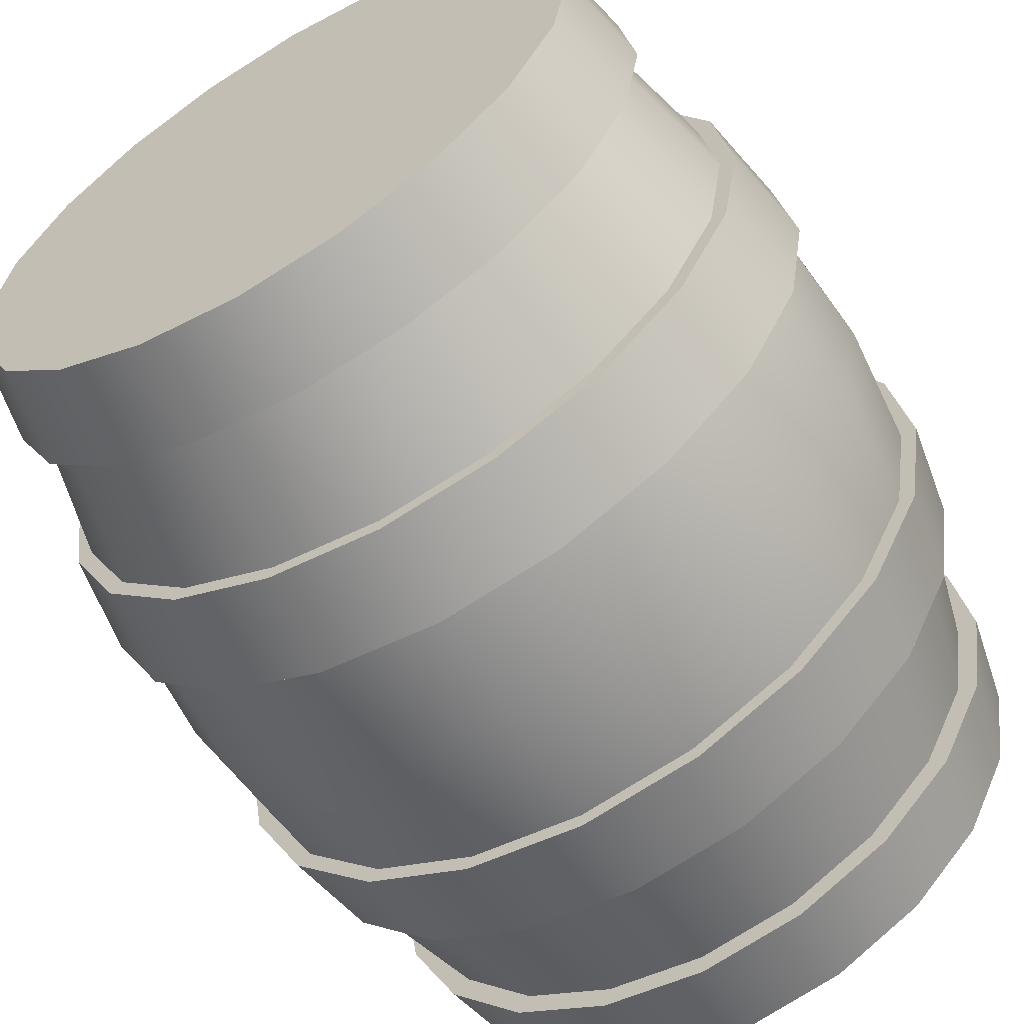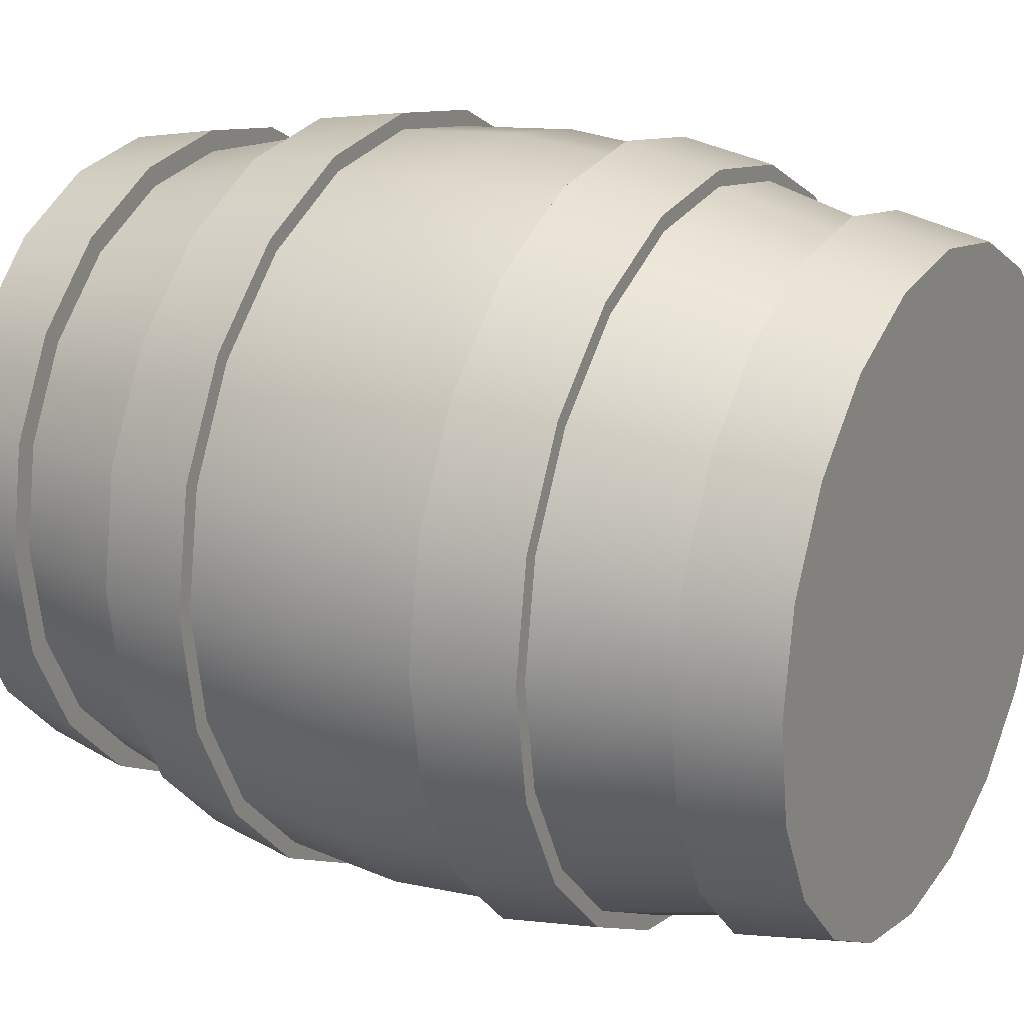
<metadata>
{"format":"obj","ext":"obj","renderer":"f3d","projection":"perspective","resolution":1024,"background":"white","views":[{"elev":-61.3,"azim":30.7,"up":"+Z"},{"elev":20.4,"azim":120.1,"up":"+Z"}]}
</metadata>
<code>
g default
v 0.5339 -0.000972 -0.1776
v 0.4542 -0.000972 -0.3378
v 0.33 -0.000972 -0.465
v 0.1735 -0.000972 -0.5466
v -0 -0.000972 -0.5747
v -0.1735 -0.000972 -0.5466
v -0.33 -0.000972 -0.465
v -0.4542 -0.000972 -0.3378
v -0.5339 -0.000972 -0.1776
v -0.5614 -0.000972 -0
v -0.5339 -0.000972 0.1776
v -0.4542 -0.000972 0.3378
v -0.33 -0.000972 0.465
v -0.1735 -0.000972 0.5466
v -0 -0.000972 0.5747
v 0.1735 -0.000972 0.5466
v 0.33 -0.000972 0.465
v 0.4542 -0.000972 0.3378
v 0.5339 -0.000972 0.1776
v 0.5614 -0.000972 -0
v 0.5339 1.616 -0.1776
v 0.4542 1.616 -0.3378
v 0.33 1.616 -0.465
v 0.1735 1.616 -0.5466
v -0 1.616 -0.5747
v -0.1735 1.616 -0.5466
v -0.33 1.616 -0.465
v -0.4542 1.616 -0.3378
v -0.5339 1.616 -0.1776
v -0.5614 1.616 -0
v -0.5339 1.616 0.1776
v -0.4542 1.616 0.3378
v -0.33 1.616 0.465
v -0.1735 1.616 0.5466
v -0 1.616 0.5747
v 0.1735 1.616 0.5466
v 0.33 1.616 0.465
v 0.4542 1.616 0.3378
v 0.5339 1.616 0.1776
v 0.5614 1.616 -0
v 0 -0.000972 -0
v 0 1.616 -0
v 0.6625 0.8076 -0.2152
v 0.5635 0.8076 -0.4094
v 0.4094 0.8076 -0.5635
v 0.2152 0.8076 -0.6625
v -0 0.8076 -0.6965
v -0.2152 0.8076 -0.6625
v -0.4094 0.8076 -0.5635
v -0.5635 0.8076 -0.4094
v -0.6625 0.8076 -0.2152
v -0.6965 0.8076 -0
v -0.6625 0.8076 0.2152
v -0.5635 0.8076 0.4094
v -0.4094 0.8076 0.5635
v -0.2152 0.8076 0.6625
v -0 0.8076 0.6965
v 0.2152 0.8076 0.6625
v 0.4094 0.8076 0.5635
v 0.5635 0.8076 0.4094
v 0.6625 0.8076 0.2152
v 0.6965 0.8076 -0
v 0.6148 1.206 -0.2012
v 0.6465 1.206 -0
v 0.6148 1.206 0.2012
v 0.523 1.206 0.3827
v 0.38 1.206 0.5268
v 0.1998 1.206 0.6193
v -0 1.206 0.6512
v -0.1998 1.206 0.6193
v -0.38 1.206 0.5268
v -0.523 1.206 0.3827
v -0.6148 1.206 0.2012
v -0.6465 1.206 -0
v -0.6148 1.206 -0.2012
v -0.523 1.206 -0.3827
v -0.38 1.206 -0.5268
v -0.1998 1.206 -0.6193
v -0 1.206 -0.6512
v 0.1998 1.206 -0.6193
v 0.38 1.206 -0.5268
v 0.523 1.206 -0.3827
v 0.6148 0.4096 -0.2012
v 0.523 0.4096 -0.3827
v 0.38 0.4096 -0.5268
v 0.1998 0.4096 -0.6193
v -0 0.4096 -0.6512
v -0.1998 0.4096 -0.6193
v -0.38 0.4096 -0.5268
v -0.523 0.4096 -0.3827
v -0.6148 0.4096 -0.2012
v -0.6465 0.4096 -0
v -0.6148 0.4096 0.2012
v -0.523 0.4096 0.3827
v -0.38 0.4096 0.5268
v -0.1998 0.4096 0.6193
v -0 0.4096 0.6512
v 0.1998 0.4096 0.6193
v 0.38 0.4096 0.5268
v 0.523 0.4096 0.3827
v 0.6148 0.4096 0.2012
v 0.6465 0.4096 -0
v 0.6433 1.03 -0.2097
v 0.5472 1.03 -0.3989
v 0.3976 1.03 -0.5491
v 0.209 1.03 -0.6455
v -0 1.03 -0.6787
v -0.209 1.03 -0.6455
v -0.3976 1.03 -0.5491
v -0.5472 1.03 -0.3989
v -0.6433 1.03 -0.2097
v -0.6764 1.03 -0
v -0.6433 1.03 0.2097
v -0.5472 1.03 0.3989
v -0.3976 1.03 0.5491
v -0.209 1.03 0.6455
v -0 1.03 0.6787
v 0.209 1.03 0.6455
v 0.3976 1.03 0.5491
v 0.5472 1.03 0.3989
v 0.6433 1.03 0.2097
v 0.6764 1.03 -0
v 0.6433 0.5851 -0.2097
v 0.6764 0.5851 -0
v 0.6433 0.5851 0.2097
v 0.5472 0.5851 0.3989
v 0.3976 0.5851 0.5491
v 0.209 0.5851 0.6455
v -0 0.5851 0.6787
v -0.209 0.5851 0.6455
v -0.3976 0.5851 0.5491
v -0.5472 0.5851 0.3989
v -0.6433 0.5851 0.2097
v -0.6764 0.5851 -0
v -0.6433 0.5851 -0.2097
v -0.5472 0.5851 -0.3989
v -0.3976 0.5851 -0.5491
v -0.209 0.5851 -0.6455
v -0 0.5851 -0.6787
v 0.209 0.5851 -0.6455
v 0.3976 0.5851 -0.5491
v 0.5472 0.5851 -0.3989
v 0.5545 0.1687 -0.1828
v 0.4717 0.1687 -0.3477
v 0.3427 0.1687 -0.4786
v 0.1802 0.1687 -0.5627
v -0 0.1687 -0.5916
v -0.1802 0.1687 -0.5627
v -0.3427 0.1687 -0.4786
v -0.4717 0.1687 -0.3477
v -0.5545 0.1687 -0.1828
v -0.583 0.1687 -0
v -0.5545 0.1687 0.1828
v -0.4717 0.1687 0.3477
v -0.3427 0.1687 0.4786
v -0.1802 0.1687 0.5627
v -0 0.1687 0.5916
v 0.1802 0.1687 0.5627
v 0.3427 0.1687 0.4786
v 0.4717 0.1687 0.3477
v 0.5545 0.1687 0.1828
v 0.583 0.1687 -0
v 0.5545 1.447 -0.1828
v 0.583 1.447 -0
v 0.5545 1.447 0.1828
v 0.4717 1.447 0.3477
v 0.3427 1.447 0.4786
v 0.1802 1.447 0.5627
v -0 1.447 0.5916
v -0.1802 1.447 0.5627
v -0.3427 1.447 0.4786
v -0.4717 1.447 0.3477
v -0.5545 1.447 0.1828
v -0.583 1.447 -0
v -0.5545 1.447 -0.1828
v -0.4717 1.447 -0.3477
v -0.3427 1.447 -0.4786
v -0.1802 1.447 -0.5627
v -0 1.447 -0.5916
v 0.1802 1.447 -0.5627
v 0.3427 1.447 -0.4786
v 0.4717 1.447 -0.3477
v 0.5569 -0.000972 -0.1852
v 0.4737 -0.000972 -0.3523
v 0.5031 0.1687 -0.3709
v 0.5915 0.1687 -0.195
v 0.3442 -0.000972 -0.485
v 0.3655 0.1687 -0.5105
v 0.1809 -0.000972 -0.5701
v 0.1922 0.1687 -0.6002
v -0 -0.000972 -0.5994
v -0 0.1687 -0.6311
v -0.1809 -0.000972 -0.5701
v -0.1922 0.1687 -0.6002
v -0.3442 -0.000972 -0.485
v -0.3655 0.1687 -0.5105
v -0.4737 -0.000972 -0.3523
v -0.5031 0.1687 -0.3709
v -0.5569 -0.000972 -0.1852
v -0.5915 0.1687 -0.195
v -0.5855 -0.000972 -0
v -0.6219 0.1687 -0
v -0.5569 -0.000972 0.1852
v -0.5915 0.1687 0.195
v -0.4737 -0.000972 0.3523
v -0.5031 0.1687 0.3709
v -0.3442 -0.000972 0.485
v -0.3655 0.1687 0.5105
v -0.1809 -0.000972 0.5701
v -0.1922 0.1687 0.6002
v -0 -0.000972 0.5994
v -0 0.1687 0.6311
v 0.1809 -0.000972 0.5701
v 0.1922 0.1687 0.6002
v 0.3442 -0.000972 0.485
v 0.3655 0.1687 0.5105
v 0.4737 -0.000972 0.3523
v 0.5031 0.1687 0.3709
v 0.5569 -0.000972 0.1852
v 0.5915 0.1687 0.195
v 0.5855 -0.000972 -0
v 0.6219 0.1687 -0
v 0.5915 1.447 -0.195
v 0.6219 1.447 -0
v 0.5569 1.616 -0.1852
v 0.5855 1.616 -0
v 0.5915 1.447 0.195
v 0.5569 1.616 0.1852
v 0.5031 1.447 0.3709
v 0.4737 1.616 0.3523
v 0.3655 1.447 0.5105
v 0.3442 1.616 0.485
v 0.1922 1.447 0.6002
v 0.1809 1.616 0.5701
v -0 1.447 0.6311
v -0 1.616 0.5994
v -0.1922 1.447 0.6002
v -0.1809 1.616 0.5701
v -0.3655 1.447 0.5105
v -0.3442 1.616 0.485
v -0.5031 1.447 0.3709
v -0.4737 1.616 0.3523
v -0.5915 1.447 0.195
v -0.5569 1.616 0.1852
v -0.6219 1.447 -0
v -0.5855 1.616 -0
v -0.5915 1.447 -0.195
v -0.5569 1.616 -0.1852
v -0.5031 1.447 -0.3709
v -0.4737 1.616 -0.3523
v -0.3655 1.447 -0.5105
v -0.3442 1.616 -0.485
v -0.1922 1.447 -0.6002
v -0.1809 1.616 -0.5701
v -0 1.447 -0.6311
v -0 1.616 -0.5994
v 0.1922 1.447 -0.6002
v 0.1809 1.616 -0.5701
v 0.3655 1.447 -0.5105
v 0.3442 1.616 -0.485
v 0.5031 1.447 -0.3709
v 0.4737 1.616 -0.3523
v 0.6719 1.03 -0.2189
v 0.5715 1.03 -0.4165
v 0.5462 1.206 -0.3996
v 0.6421 1.206 -0.2101
v 0.4152 1.03 -0.5732
v 0.3969 1.206 -0.5499
v 0.2183 1.03 -0.6738
v 0.2086 1.206 -0.6465
v -0 1.03 -0.7085
v -0 1.206 -0.6798
v -0.2183 1.03 -0.6738
v -0.2086 1.206 -0.6465
v -0.4152 1.03 -0.5732
v -0.3969 1.206 -0.5499
v -0.5715 1.03 -0.4165
v -0.5462 1.206 -0.3996
v -0.6719 1.03 -0.2189
v -0.6421 1.206 -0.2101
v -0.7064 1.03 -0
v -0.6752 1.206 -0
v -0.6719 1.03 0.2189
v -0.6421 1.206 0.2101
v -0.5715 1.03 0.4165
v -0.5462 1.206 0.3996
v -0.4152 1.03 0.5732
v -0.3969 1.206 0.5499
v -0.2183 1.03 0.6738
v -0.2086 1.206 0.6465
v -0 1.03 0.7085
v -0 1.206 0.6798
v 0.2183 1.03 0.6738
v 0.2086 1.206 0.6465
v 0.4152 1.03 0.5732
v 0.3969 1.206 0.5499
v 0.5715 1.03 0.4165
v 0.5462 1.206 0.3996
v 0.6719 1.03 0.2189
v 0.6421 1.206 0.2101
v 0.7064 1.03 -0
v 0.6752 1.206 -0
v 0.6421 0.4096 -0.2101
v 0.5462 0.4096 -0.3996
v 0.5715 0.5851 -0.4165
v 0.6719 0.5851 -0.2189
v 0.3969 0.4096 -0.5499
v 0.4152 0.5851 -0.5732
v 0.2086 0.4096 -0.6465
v 0.2183 0.5851 -0.6738
v -0 0.4096 -0.6798
v -0 0.5851 -0.7085
v -0.2086 0.4096 -0.6465
v -0.2183 0.5851 -0.6738
v -0.3969 0.4096 -0.5499
v -0.4152 0.5851 -0.5732
v -0.5462 0.4096 -0.3996
v -0.5715 0.5851 -0.4165
v -0.6421 0.4096 -0.2101
v -0.6719 0.5851 -0.2189
v -0.6752 0.4096 -0
v -0.7064 0.5851 -0
v -0.6421 0.4096 0.2101
v -0.6719 0.5851 0.2189
v -0.5462 0.4096 0.3996
v -0.5715 0.5851 0.4165
v -0.3969 0.4096 0.5499
v -0.4152 0.5851 0.5732
v -0.2086 0.4096 0.6465
v -0.2183 0.5851 0.6738
v -0 0.4096 0.6798
v -0 0.5851 0.7085
v 0.2086 0.4096 0.6465
v 0.2183 0.5851 0.6738
v 0.3969 0.4096 0.5499
v 0.4152 0.5851 0.5732
v 0.5462 0.4096 0.3996
v 0.5715 0.5851 0.4165
v 0.6421 0.4096 0.2101
v 0.6719 0.5851 0.2189
v 0.6752 0.4096 -0
v 0.7064 0.5851 -0
g pCylinder1
f 263 264 266
f 266 264 265
f 264 267 265
f 265 267 268
f 267 269 268
f 268 269 270
f 269 271 270
f 270 271 272
f 273 274 271
f 271 274 272
f 275 276 273
f 273 276 274
f 277 278 275
f 275 278 276
f 279 280 277
f 277 280 278
f 281 282 279
f 279 282 280
f 281 283 282
f 282 283 284
f 283 285 284
f 284 285 286
f 285 287 286
f 286 287 288
f 287 289 288
f 288 289 290
f 289 291 290
f 290 291 292
f 293 294 291
f 291 294 292
f 295 296 293
f 293 296 294
f 297 298 295
f 295 298 296
f 299 300 297
f 297 300 298
f 301 302 299
f 299 302 300
f 301 263 302
f 302 263 266
f 2 1 41
f 3 2 41
f 4 3 41
f 5 4 41
f 6 5 41
f 7 6 41
f 8 7 41
f 9 8 41
f 10 9 41
f 11 10 41
f 12 11 41
f 13 12 41
f 14 13 41
f 15 14 41
f 16 15 41
f 17 16 41
f 18 17 41
f 19 18 41
f 20 19 41
f 1 20 41
f 21 22 42
f 22 23 42
f 23 24 42
f 24 25 42
f 25 26 42
f 26 27 42
f 27 28 42
f 28 29 42
f 29 30 42
f 30 31 42
f 31 32 42
f 32 33 42
f 33 34 42
f 34 35 42
f 35 36 42
f 36 37 42
f 37 38 42
f 38 39 42
f 39 40 42
f 40 21 42
f 304 305 303
f 303 305 306
f 307 308 304
f 304 308 305
f 309 310 307
f 307 310 308
f 311 312 309
f 309 312 310
f 311 313 312
f 312 313 314
f 313 315 314
f 314 315 316
f 315 317 316
f 316 317 318
f 317 319 318
f 318 319 320
f 319 321 320
f 320 321 322
f 323 324 321
f 321 324 322
f 325 326 323
f 323 326 324
f 327 328 325
f 325 328 326
f 329 330 327
f 327 330 328
f 331 332 329
f 329 332 330
f 331 333 332
f 332 333 334
f 333 335 334
f 334 335 336
f 335 337 336
f 336 337 338
f 337 339 338
f 338 339 340
f 339 341 340
f 340 341 342
f 303 306 341
f 341 306 342
f 64 63 164
f 164 63 163
f 64 164 65
f 65 164 165
f 65 165 66
f 66 165 166
f 66 166 67
f 67 166 167
f 67 167 68
f 68 167 168
f 68 168 69
f 69 168 169
f 70 69 170
f 170 69 169
f 71 70 171
f 171 70 170
f 72 71 172
f 172 71 171
f 73 72 173
f 173 72 172
f 74 73 174
f 174 73 173
f 74 174 75
f 75 174 175
f 75 175 76
f 76 175 176
f 76 176 77
f 77 176 177
f 77 177 78
f 78 177 178
f 78 178 79
f 79 178 179
f 80 79 180
f 180 79 179
f 81 80 181
f 181 80 180
f 82 81 182
f 182 81 181
f 63 82 163
f 163 82 182
f 144 84 143
f 143 84 83
f 145 85 144
f 144 85 84
f 146 86 145
f 145 86 85
f 147 87 146
f 146 87 86
f 147 148 87
f 87 148 88
f 148 149 88
f 88 149 89
f 149 150 89
f 89 150 90
f 150 151 90
f 90 151 91
f 151 152 91
f 91 152 92
f 153 93 152
f 152 93 92
f 154 94 153
f 153 94 93
f 155 95 154
f 154 95 94
f 156 96 155
f 155 96 95
f 157 97 156
f 156 97 96
f 157 158 97
f 97 158 98
f 158 159 98
f 98 159 99
f 159 160 99
f 99 160 100
f 160 161 100
f 100 161 101
f 161 162 101
f 101 162 102
f 143 83 162
f 162 83 102
f 43 44 103
f 103 44 104
f 44 45 104
f 104 45 105
f 45 46 105
f 105 46 106
f 46 47 106
f 106 47 107
f 48 108 47
f 47 108 107
f 49 109 48
f 48 109 108
f 50 110 49
f 49 110 109
f 51 111 50
f 50 111 110
f 52 112 51
f 51 112 111
f 52 53 112
f 112 53 113
f 53 54 113
f 113 54 114
f 54 55 114
f 114 55 115
f 55 56 115
f 115 56 116
f 56 57 116
f 116 57 117
f 58 118 57
f 57 118 117
f 59 119 58
f 58 119 118
f 60 120 59
f 59 120 119
f 61 121 60
f 60 121 120
f 62 122 61
f 61 122 121
f 62 43 122
f 122 43 103
f 123 43 124
f 124 43 62
f 125 124 61
f 61 124 62
f 126 125 60
f 60 125 61
f 127 126 59
f 59 126 60
f 128 127 58
f 58 127 59
f 129 128 57
f 57 128 58
f 129 57 130
f 130 57 56
f 130 56 131
f 131 56 55
f 131 55 132
f 132 55 54
f 132 54 133
f 133 54 53
f 133 53 134
f 134 53 52
f 135 134 51
f 51 134 52
f 136 135 50
f 50 135 51
f 137 136 49
f 49 136 50
f 138 137 48
f 48 137 49
f 139 138 47
f 47 138 48
f 139 47 140
f 140 47 46
f 140 46 141
f 141 46 45
f 141 45 142
f 142 45 44
f 142 44 123
f 123 44 43
f 184 185 183
f 183 185 186
f 187 188 184
f 184 188 185
f 189 190 187
f 187 190 188
f 191 192 189
f 189 192 190
f 191 193 192
f 192 193 194
f 193 195 194
f 194 195 196
f 195 197 196
f 196 197 198
f 197 199 198
f 198 199 200
f 199 201 200
f 200 201 202
f 203 204 201
f 201 204 202
f 205 206 203
f 203 206 204
f 207 208 205
f 205 208 206
f 209 210 207
f 207 210 208
f 211 212 209
f 209 212 210
f 211 213 212
f 212 213 214
f 213 215 214
f 214 215 216
f 215 217 216
f 216 217 218
f 217 219 218
f 218 219 220
f 219 221 220
f 220 221 222
f 183 186 221
f 221 186 222
f 224 223 226
f 226 223 225
f 224 226 227
f 227 226 228
f 227 228 229
f 229 228 230
f 229 230 231
f 231 230 232
f 231 232 233
f 233 232 234
f 233 234 235
f 235 234 236
f 237 235 238
f 238 235 236
f 239 237 240
f 240 237 238
f 241 239 242
f 242 239 240
f 243 241 244
f 244 241 242
f 245 243 246
f 246 243 244
f 245 246 247
f 247 246 248
f 247 248 249
f 249 248 250
f 249 250 251
f 251 250 252
f 251 252 253
f 253 252 254
f 253 254 255
f 255 254 256
f 257 255 258
f 258 255 256
f 259 257 260
f 260 257 258
f 261 259 262
f 262 259 260
f 223 261 225
f 225 261 262
f 1 2 183
f 183 2 184
f 143 186 144
f 144 186 185
f 2 3 184
f 184 3 187
f 144 185 145
f 145 185 188
f 3 4 187
f 187 4 189
f 145 188 146
f 146 188 190
f 4 5 189
f 189 5 191
f 146 190 147
f 147 190 192
f 6 193 5
f 5 193 191
f 148 147 194
f 194 147 192
f 7 195 6
f 6 195 193
f 149 148 196
f 196 148 194
f 8 197 7
f 7 197 195
f 150 149 198
f 198 149 196
f 9 199 8
f 8 199 197
f 151 150 200
f 200 150 198
f 10 201 9
f 9 201 199
f 152 151 202
f 202 151 200
f 10 11 201
f 201 11 203
f 152 202 153
f 153 202 204
f 11 12 203
f 203 12 205
f 153 204 154
f 154 204 206
f 12 13 205
f 205 13 207
f 154 206 155
f 155 206 208
f 13 14 207
f 207 14 209
f 155 208 156
f 156 208 210
f 14 15 209
f 209 15 211
f 156 210 157
f 157 210 212
f 16 213 15
f 15 213 211
f 158 157 214
f 214 157 212
f 17 215 16
f 16 215 213
f 159 158 216
f 216 158 214
f 18 217 17
f 17 217 215
f 160 159 218
f 218 159 216
f 19 219 18
f 18 219 217
f 161 160 220
f 220 160 218
f 20 221 19
f 19 221 219
f 162 161 222
f 222 161 220
f 20 1 221
f 221 1 183
f 162 222 143
f 143 222 186
f 164 163 224
f 224 163 223
f 40 226 21
f 21 226 225
f 164 224 165
f 165 224 227
f 40 39 226
f 226 39 228
f 165 227 166
f 166 227 229
f 39 38 228
f 228 38 230
f 166 229 167
f 167 229 231
f 38 37 230
f 230 37 232
f 167 231 168
f 168 231 233
f 37 36 232
f 232 36 234
f 168 233 169
f 169 233 235
f 36 35 234
f 234 35 236
f 170 169 237
f 237 169 235
f 34 238 35
f 35 238 236
f 171 170 239
f 239 170 237
f 33 240 34
f 34 240 238
f 172 171 241
f 241 171 239
f 32 242 33
f 33 242 240
f 173 172 243
f 243 172 241
f 31 244 32
f 32 244 242
f 174 173 245
f 245 173 243
f 30 246 31
f 31 246 244
f 174 245 175
f 175 245 247
f 30 29 246
f 246 29 248
f 175 247 176
f 176 247 249
f 29 28 248
f 248 28 250
f 176 249 177
f 177 249 251
f 28 27 250
f 250 27 252
f 177 251 178
f 178 251 253
f 27 26 252
f 252 26 254
f 178 253 179
f 179 253 255
f 26 25 254
f 254 25 256
f 180 179 257
f 257 179 255
f 24 258 25
f 25 258 256
f 181 180 259
f 259 180 257
f 23 260 24
f 24 260 258
f 182 181 261
f 261 181 259
f 22 262 23
f 23 262 260
f 163 182 223
f 223 182 261
f 21 225 22
f 22 225 262
f 104 264 103
f 103 264 263
f 82 63 265
f 265 63 266
f 105 267 104
f 104 267 264
f 81 82 268
f 268 82 265
f 106 269 105
f 105 269 267
f 80 81 270
f 270 81 268
f 106 107 269
f 269 107 271
f 79 80 272
f 272 80 270
f 107 108 271
f 271 108 273
f 78 79 274
f 274 79 272
f 108 109 273
f 273 109 275
f 77 78 276
f 276 78 274
f 109 110 275
f 275 110 277
f 76 77 278
f 278 77 276
f 110 111 277
f 277 111 279
f 75 76 280
f 280 76 278
f 111 112 279
f 279 112 281
f 74 75 282
f 282 75 280
f 112 113 281
f 281 113 283
f 73 74 284
f 284 74 282
f 114 285 113
f 113 285 283
f 72 73 286
f 286 73 284
f 115 287 114
f 114 287 285
f 71 72 288
f 288 72 286
f 116 289 115
f 115 289 287
f 70 71 290
f 290 71 288
f 116 117 289
f 289 117 291
f 69 70 292
f 292 70 290
f 117 118 291
f 291 118 293
f 68 69 294
f 294 69 292
f 118 119 293
f 293 119 295
f 67 68 296
f 296 68 294
f 119 120 295
f 295 120 297
f 66 67 298
f 298 67 296
f 120 121 297
f 297 121 299
f 65 66 300
f 300 66 298
f 121 122 299
f 299 122 301
f 64 65 302
f 302 65 300
f 122 103 301
f 301 103 263
f 63 64 266
f 266 64 302
f 83 84 303
f 303 84 304
f 142 123 305
f 305 123 306
f 84 85 304
f 304 85 307
f 141 142 308
f 308 142 305
f 85 86 307
f 307 86 309
f 140 141 310
f 310 141 308
f 86 87 309
f 309 87 311
f 139 140 312
f 312 140 310
f 87 88 311
f 311 88 313
f 138 139 314
f 314 139 312
f 88 89 313
f 313 89 315
f 138 314 137
f 137 314 316
f 89 90 315
f 315 90 317
f 137 316 136
f 136 316 318
f 90 91 317
f 317 91 319
f 136 318 135
f 135 318 320
f 91 92 319
f 319 92 321
f 134 135 322
f 322 135 320
f 92 93 321
f 321 93 323
f 133 134 324
f 324 134 322
f 93 94 323
f 323 94 325
f 132 133 326
f 326 133 324
f 94 95 325
f 325 95 327
f 131 132 328
f 328 132 326
f 95 96 327
f 327 96 329
f 130 131 330
f 330 131 328
f 96 97 329
f 329 97 331
f 129 130 332
f 332 130 330
f 97 98 331
f 331 98 333
f 128 129 334
f 334 129 332
f 98 99 333
f 333 99 335
f 128 334 127
f 127 334 336
f 99 100 335
f 335 100 337
f 127 336 126
f 126 336 338
f 100 101 337
f 337 101 339
f 126 338 125
f 125 338 340
f 101 102 339
f 339 102 341
f 124 125 342
f 342 125 340
f 102 83 341
f 341 83 303
f 123 124 306
f 306 124 342

</code>
